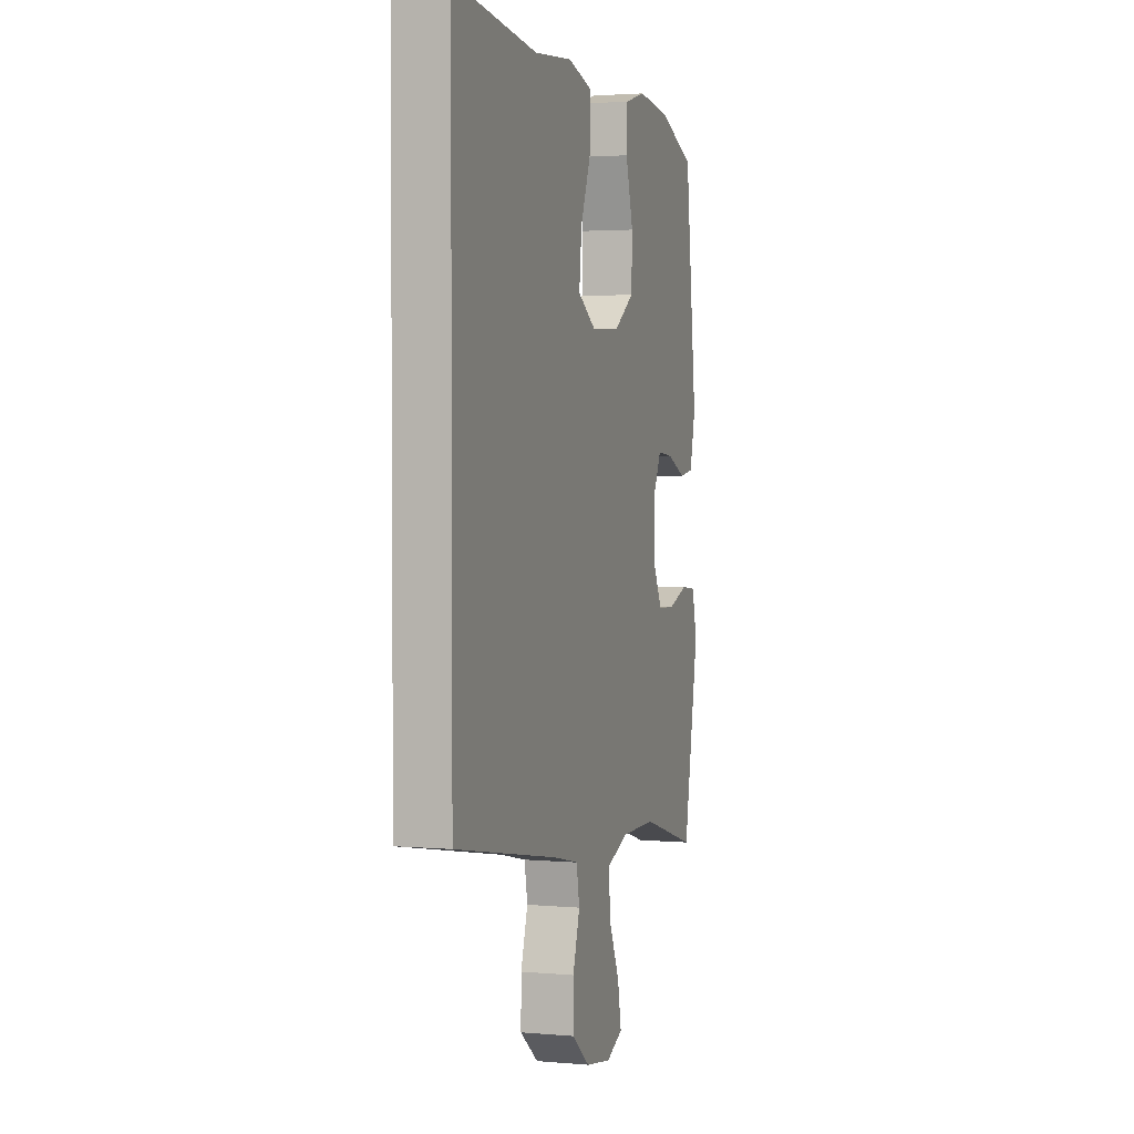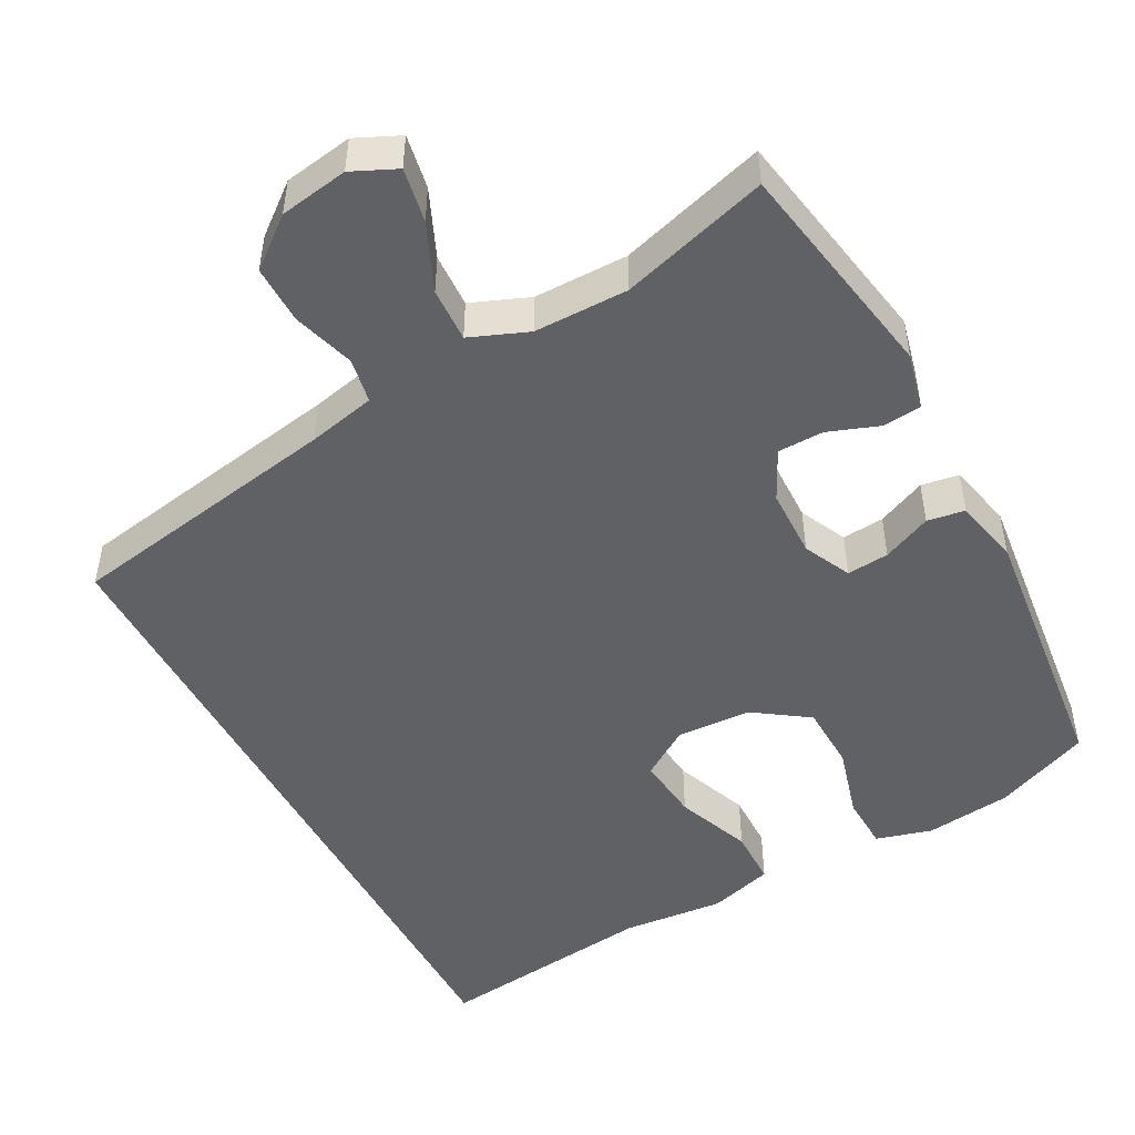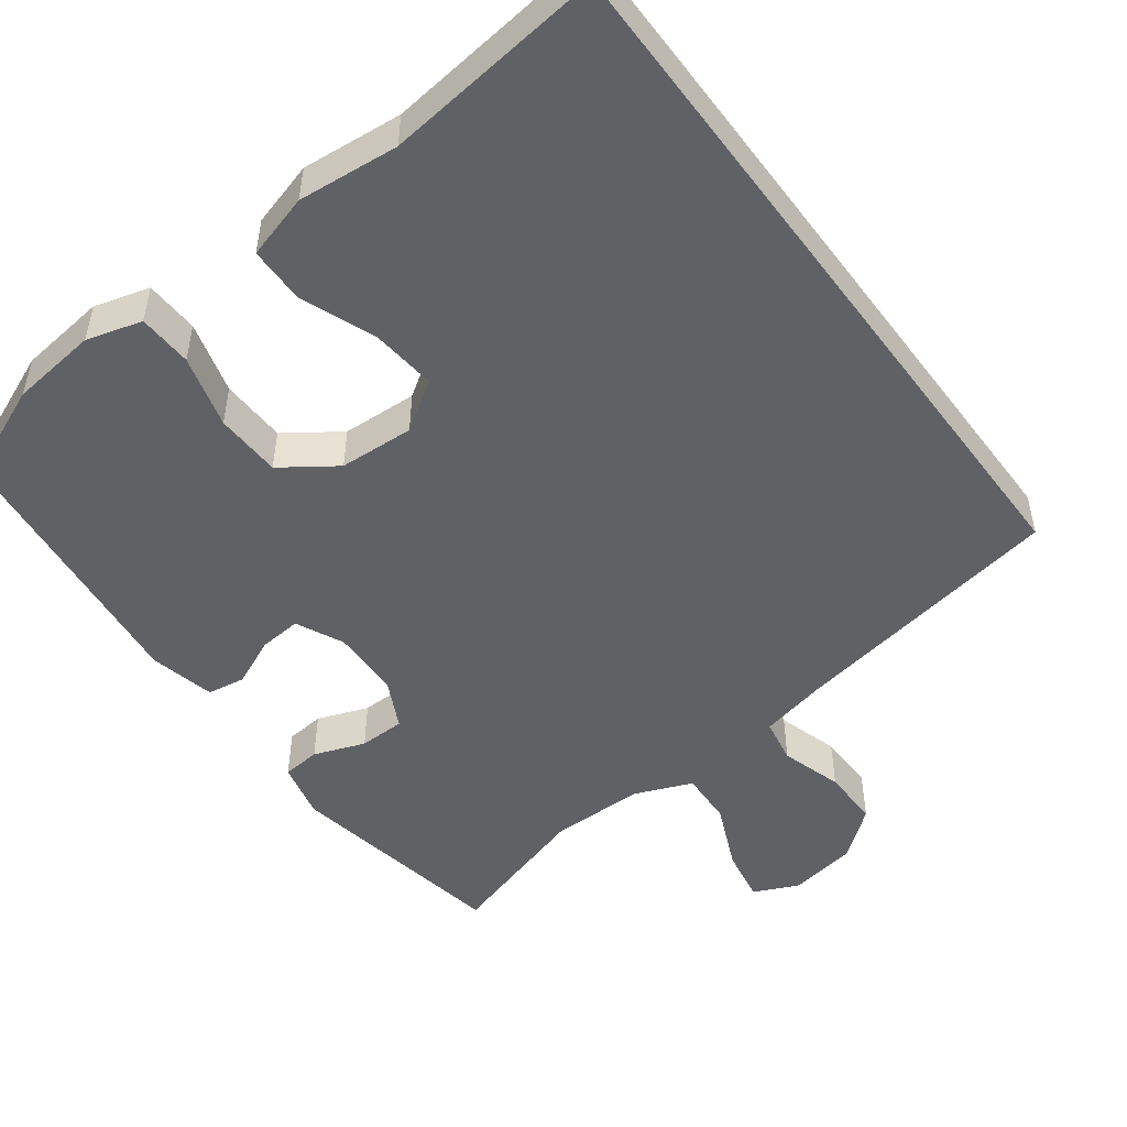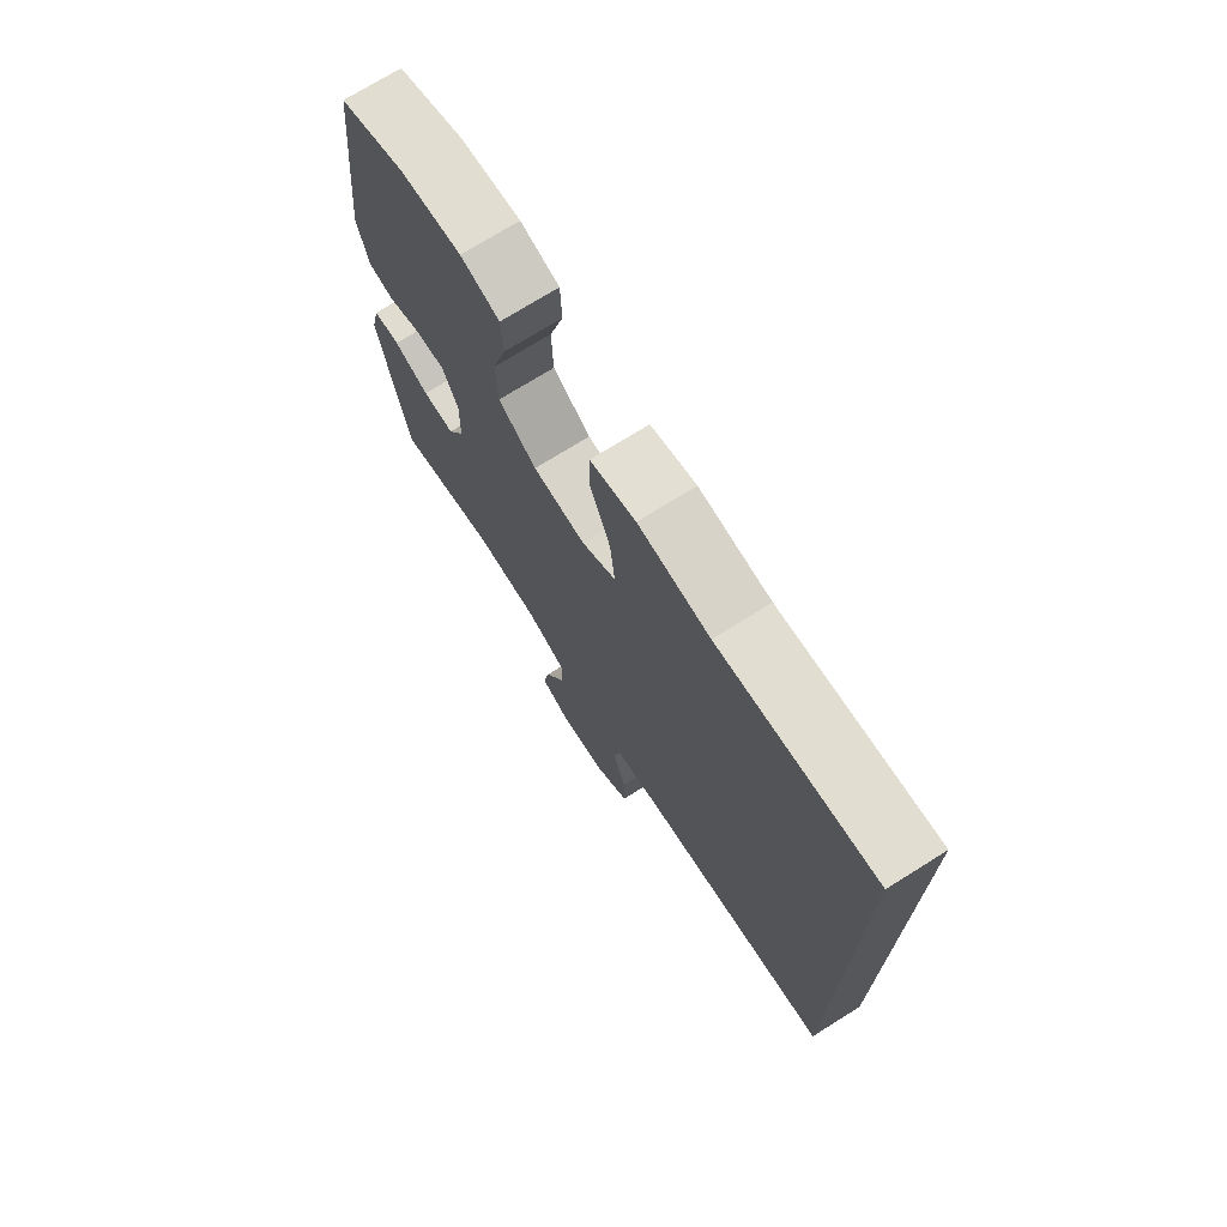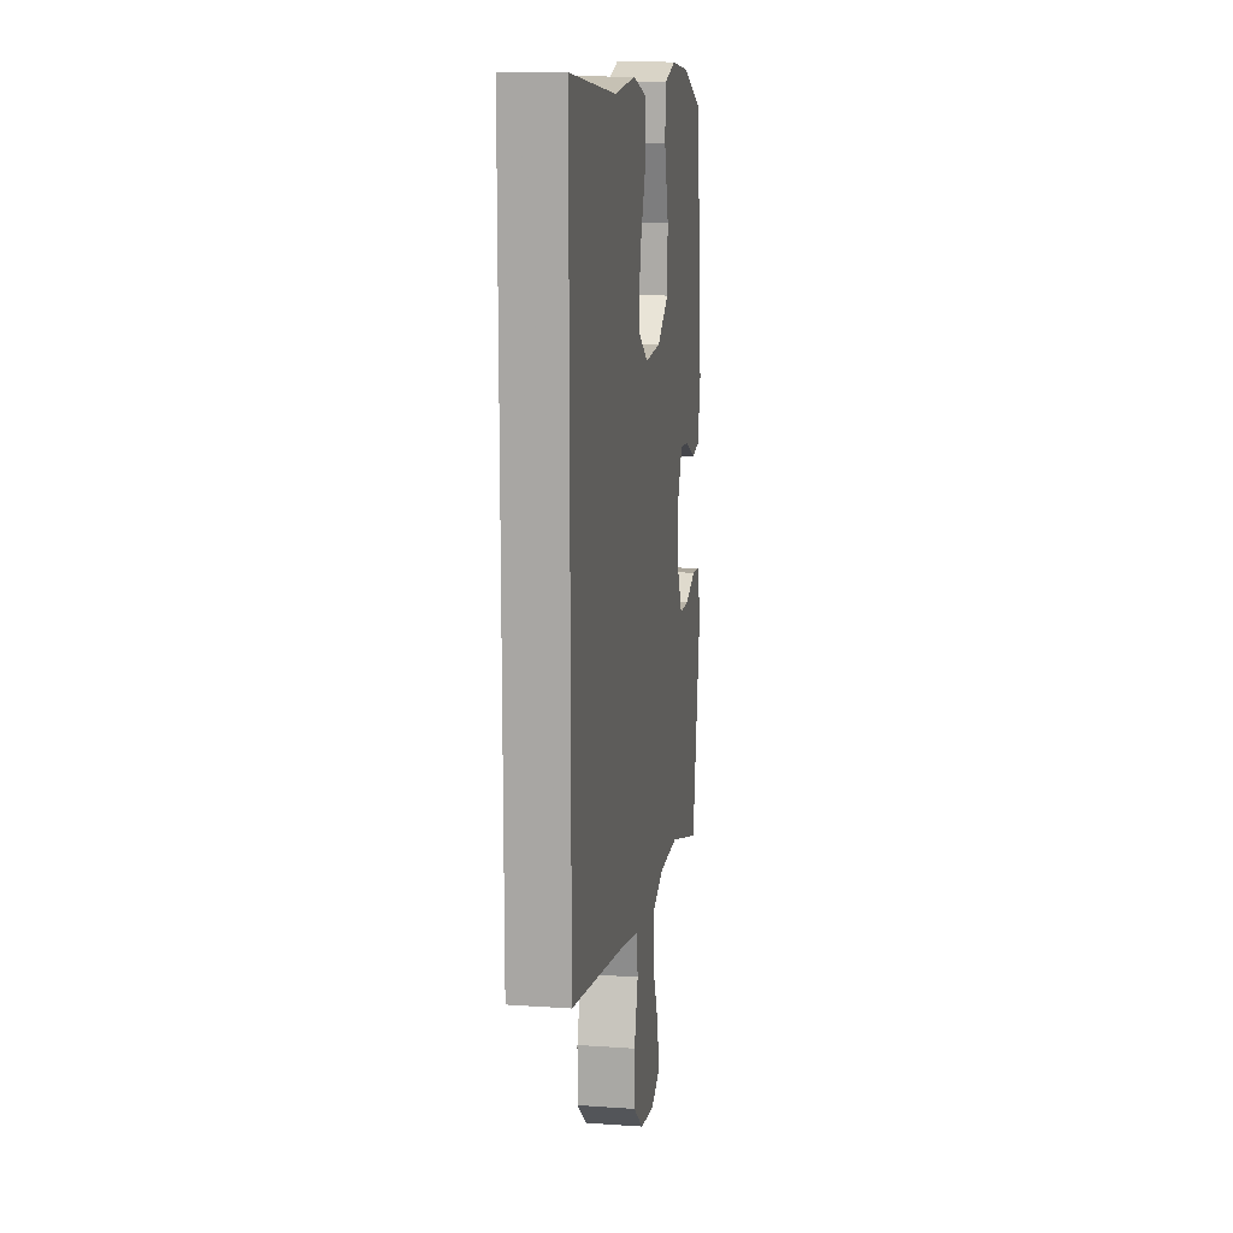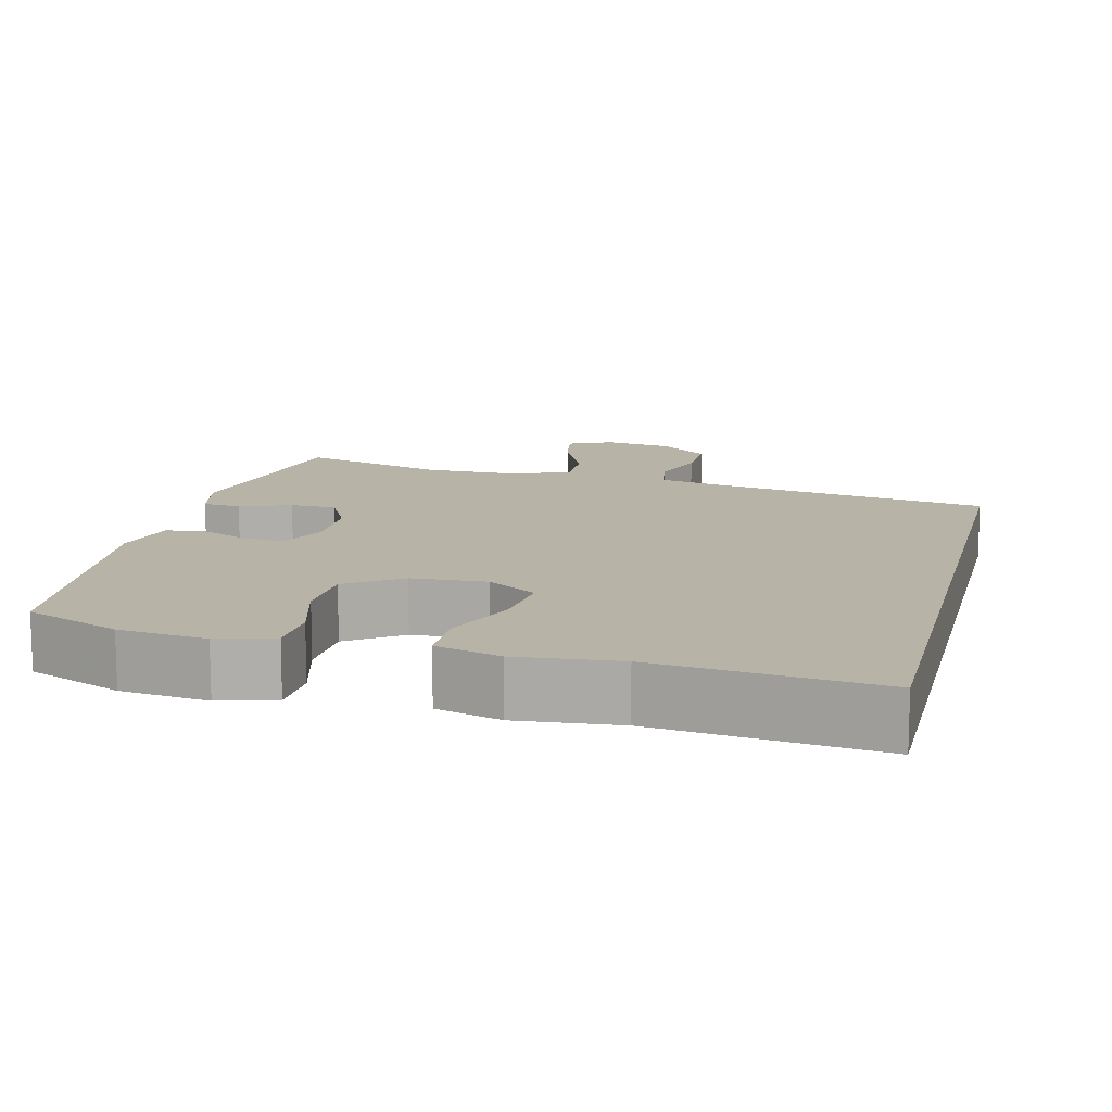
<metadata>
{"format":"obj","ext":"obj","renderer":"f3d","projection":"perspective","resolution":1024,"background":"white","views":[{"elev":2.5,"azim":107.6,"up":"+Z"},{"elev":-48.8,"azim":-151.9,"up":"+Y"},{"elev":-49.7,"azim":36.5,"up":"+Y"},{"elev":73.1,"azim":58.0,"up":"+Z"},{"elev":13.7,"azim":98.8,"up":"+Z"},{"elev":12.6,"azim":13.6,"up":"+Y"}]}
</metadata>
<code>
v -0.5 0.07 0.5
v -0.374 0.07 0.553
v -0.258 0.07 0.567
v -0.184 0.07 0.546
v -0.181 0.07 0.474
v -0.208 0.07 0.377
v -0.205 0.07 0.289
v -0.133 0.07 0.239
v -0.033 0.07 0.234
v 0.032 0.07 0.277
v 0.023 0.07 0.363
v -0.016 0.07 0.463
v -0.015 0.07 0.539
v 0.071 0.07 0.564
v 0.206 0.07 0.552
v 0.5 0.07 0.587
v 0.5 0.07 -0.361
v 0.133 0.07 -0.426
v 0.043 0.07 -0.446
v 0.032 0.07 -0.506
v 0.057 0.07 -0.588
v 0.058 0.07 -0.666
v -0.007 0.07 -0.718
v -0.098 0.07 -0.733
v -0.157 0.07 -0.706
v -0.144 0.07 -0.634
v -0.105 0.07 -0.545
v -0.102 0.07 -0.473
v -0.179 0.07 -0.442
v -0.304 0.07 -0.442
v -0.5 0.07 -0.5
v -0.553 0.07 -0.202
v -0.535 0.07 -0.126
v -0.484 0.07 -0.121
v -0.416 0.07 -0.146
v -0.355 0.07 -0.145
v -0.322 0.07 -0.079
v -0.32 0.07 0.013
v -0.35 0.07 0.076
v -0.406 0.07 0.071
v -0.471 0.07 0.042
v -0.521 0.07 0.05
v -0.541 0.07 0.137
v -0.5 0 0.5
v -0.374 0 0.553
v -0.258 0 0.567
v -0.184 0 0.546
v -0.181 0 0.474
v -0.208 0 0.377
v -0.205 0 0.289
v -0.133 0 0.239
v -0.033 0 0.234
v 0.032 0 0.277
v 0.023 0 0.363
v -0.016 0 0.463
v -0.015 0 0.539
v 0.071 0 0.564
v 0.206 0 0.552
v 0.5 0 0.587
v 0.5 0 -0.361
v 0.133 0 -0.426
v 0.043 0 -0.446
v 0.032 0 -0.506
v 0.057 0 -0.588
v 0.058 0 -0.666
v -0.007 0 -0.718
v -0.098 0 -0.733
v -0.157 0 -0.706
v -0.144 0 -0.634
v -0.105 0 -0.545
v -0.102 0 -0.473
v -0.179 0 -0.442
v -0.304 0 -0.442
v -0.5 0 -0.5
v -0.553 0 -0.202
v -0.535 0 -0.126
v -0.484 0 -0.121
v -0.416 0 -0.146
v -0.355 0 -0.145
v -0.322 0 -0.079
v -0.32 0 0.013
v -0.35 0 0.076
v -0.406 0 0.071
v -0.471 0 0.042
v -0.521 0 0.05
v -0.541 0 0.137
f 40 41 42 43
f 39 40 43 1
f 38 39 1 2
f 32 33 34 35
f 30 31 32 35
f 29 30 35 36
f 28 29 36 37
f 24 25 26 27
f 24 27 28
f 23 24 28
f 20 21 22 23
f 19 20 23 28
f 18 19 28 37
f 15 16 17 18
f 11 12 13 14
f 10 11 14 15
f 3 4 5 6
f 38 2 3 6
f 38 6 7
f 37 38 7 8
f 18 37 8 9
f 10 15 18
f 9 10 18
f 86 85 84 83
f 44 86 83 82
f 45 44 82 81
f 78 77 76 75
f 78 75 74 73
f 79 78 73 72
f 80 79 72 71
f 70 69 68 67
f 71 70 67
f 71 67 66
f 66 65 64 63
f 71 66 63 62
f 80 71 62 61
f 61 60 59 58
f 57 56 55 54
f 58 57 54 53
f 49 48 47 46
f 49 46 45 81
f 50 49 81
f 51 50 81 80
f 52 51 80 61
f 61 58 53
f 61 53 52
f 1 44 45 2
f 2 45 46 3
f 3 46 47 4
f 4 47 48 5
f 5 48 49 6
f 6 49 50 7
f 7 50 51 8
f 8 51 52 9
f 9 52 53 10
f 10 53 54 11
f 11 54 55 12
f 12 55 56 13
f 13 56 57 14
f 14 57 58 15
f 15 58 59 16
f 16 59 60 17
f 17 60 61 18
f 18 61 62 19
f 19 62 63 20
f 20 63 64 21
f 21 64 65 22
f 22 65 66 23
f 23 66 67 24
f 24 67 68 25
f 25 68 69 26
f 26 69 70 27
f 27 70 71 28
f 28 71 72 29
f 29 72 73 30
f 30 73 74 31
f 31 74 75 32
f 32 75 76 33
f 33 76 77 34
f 34 77 78 35
f 35 78 79 36
f 36 79 80 37
f 37 80 81 38
f 38 81 82 39
f 39 82 83 40
f 40 83 84 41
f 41 84 85 42
f 42 85 86 43
f 43 86 44 1

</code>
